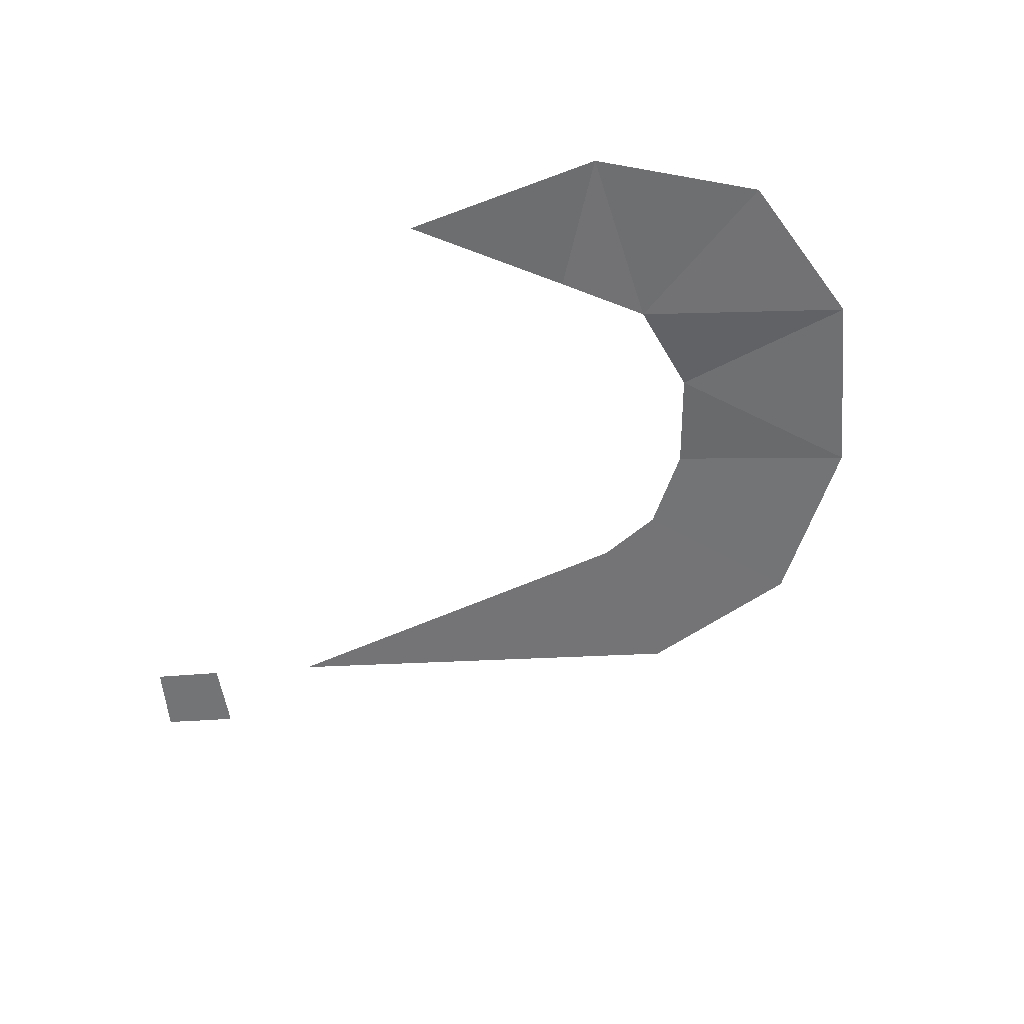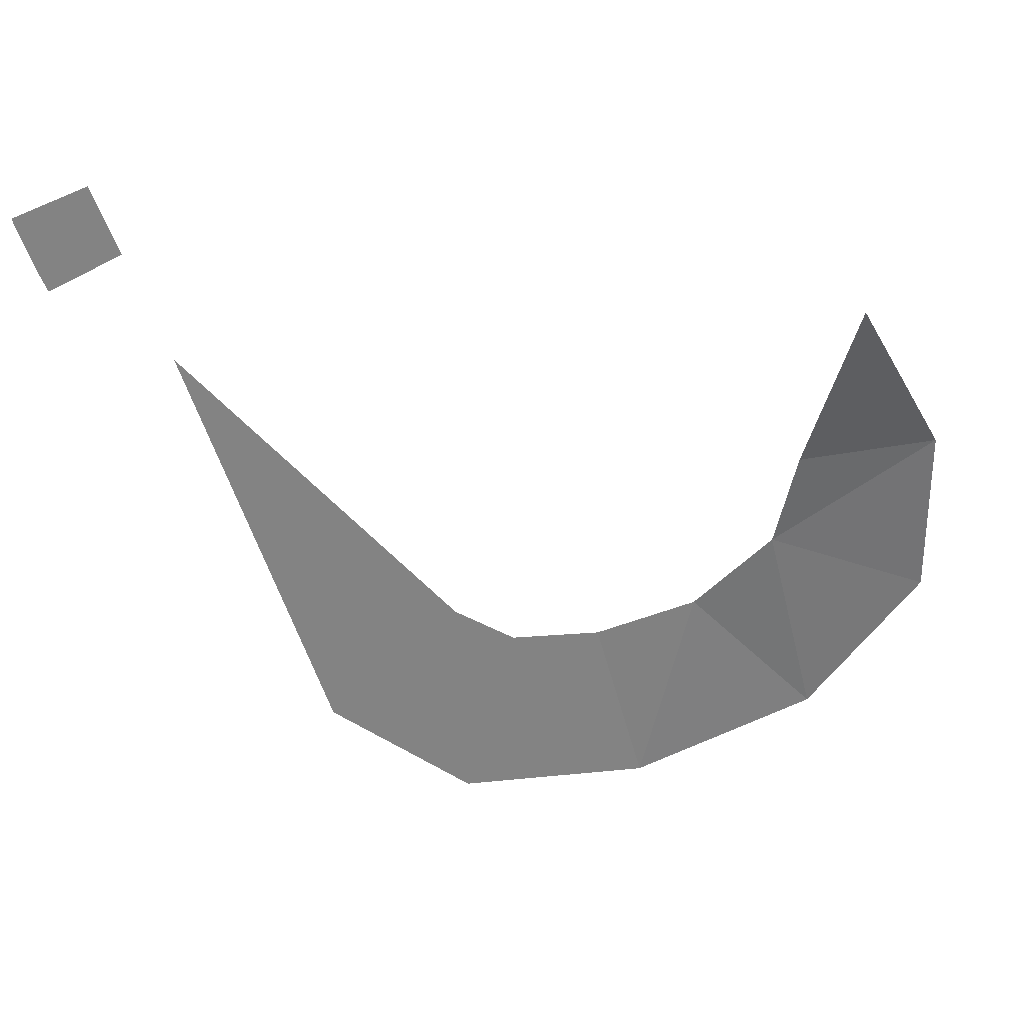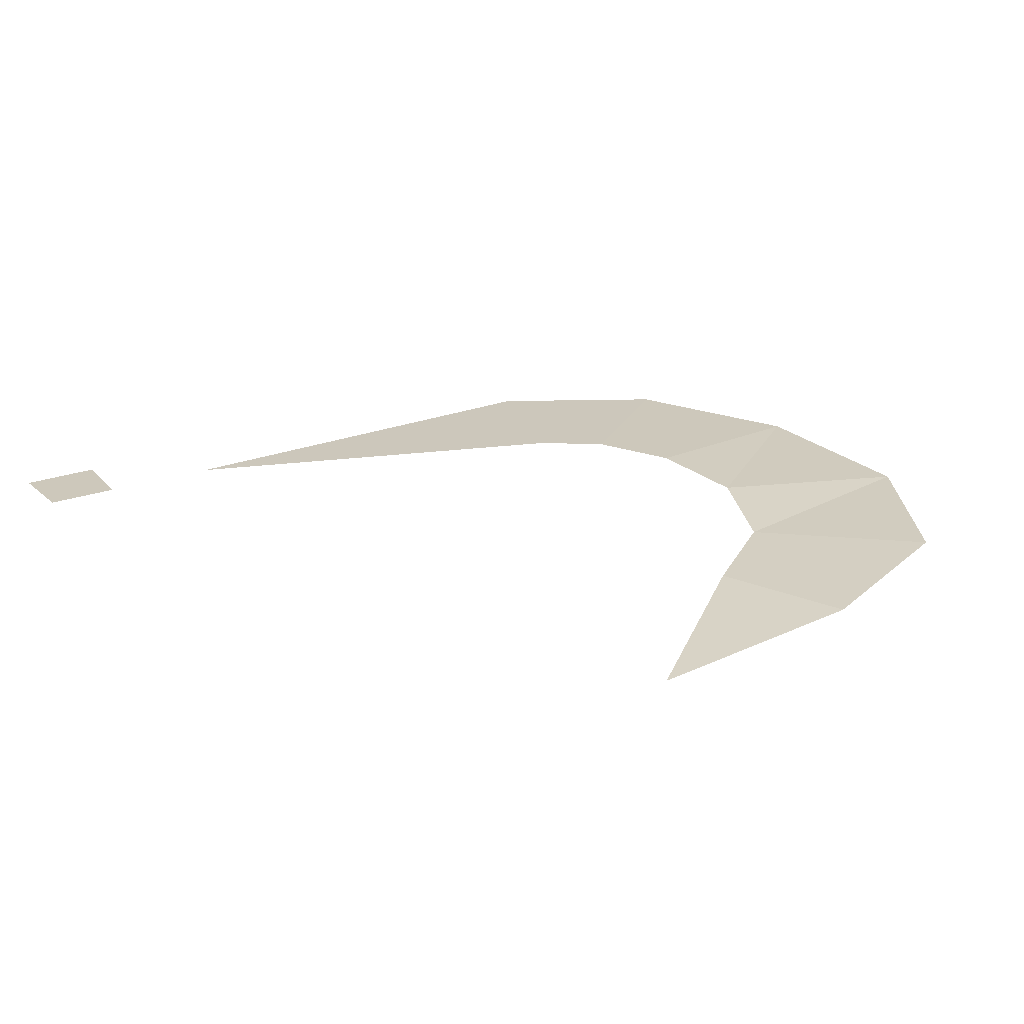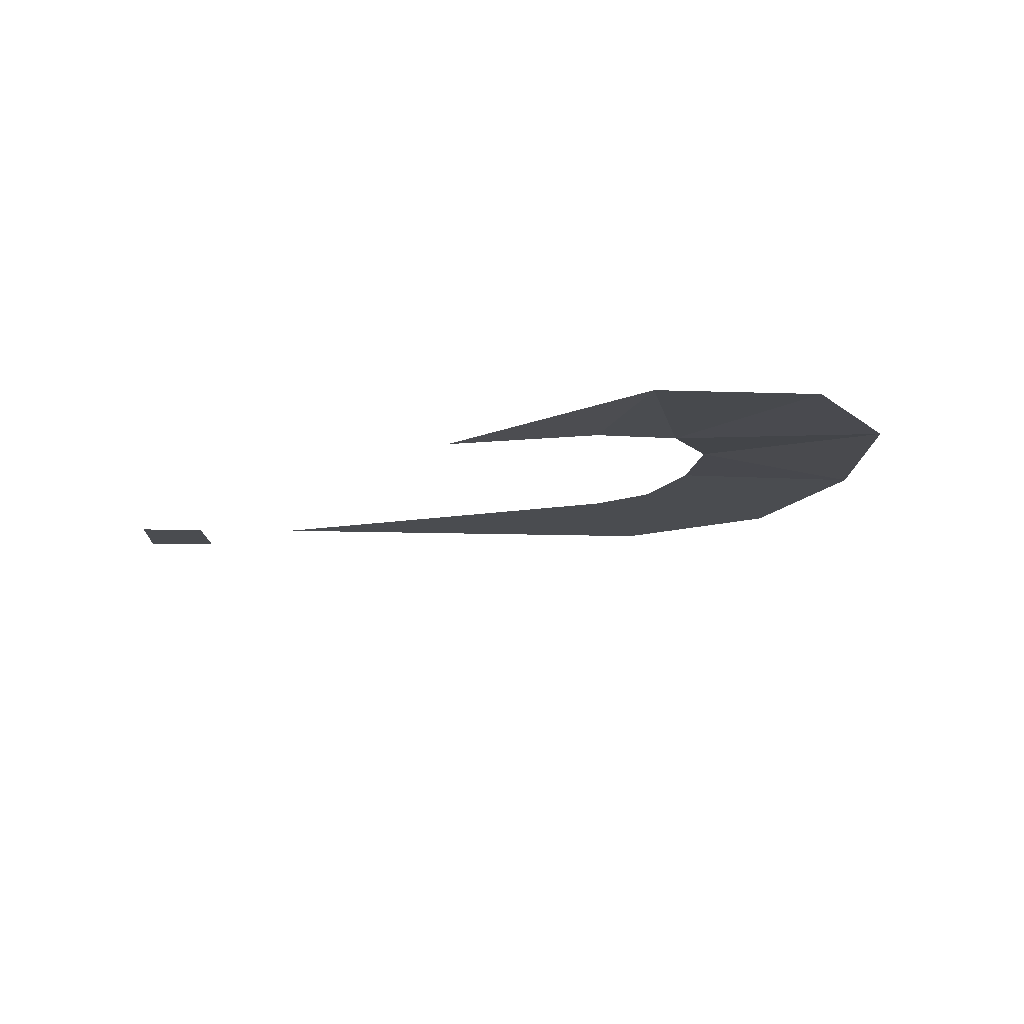
<metadata>
{"format":"obj","ext":"obj","renderer":"f3d","projection":"perspective","resolution":1024,"background":"white","views":[{"elev":-56.2,"azim":75.0,"up":"+Y"},{"elev":29.3,"azim":-11.9,"up":"+Z"},{"elev":21.8,"azim":36.4,"up":"+Y"},{"elev":-15.0,"azim":68.5,"up":"+Y"}]}
</metadata>
<code>
o grass1_平面.005
v 16.53 -0.03739 -33.45
v 13.84 -0.03739 -34.63
v 16.78 -0.03739 -34.15
v 14.12 -0.03739 -35.34
v 15.83 -0.03739 -31.52
v 16.53 -0.03739 -33.45
v 13.12 -0.03739 -32.5
v 13.84 -0.03739 -34.63
v 42.06 -1.262 -44.47
v 43.66 -2.859 -37.63
v 47.7 -1.185 -44.25
v 18.3 -0.04497 -38.39
v 28.55 -0.03739 -50.47
v 23.5 -0.04882 -54.57
v 30.9 -0.03739 -52
v 28.97 -0.04472 -58.93
v 34.39 -0.03739 -52.2
v 36.35 -0.04746 -59.23
v 38.33 -0.2728 -51.1
v 43.52 -0.2449 -56.6
v 41.33 -0.7503 -48.27
v 47.96 -0.5663 -51.2
f 3 2 1
f 6 7 5
f 9 10 11
f 12 13 14
f 15 14 13
f 17 16 15
f 19 18 17
f 21 20 19
f 21 11 22
f 3 4 2
f 6 8 7
f 15 16 14
f 17 18 16
f 19 20 18
f 21 22 20
f 21 9 11

</code>
